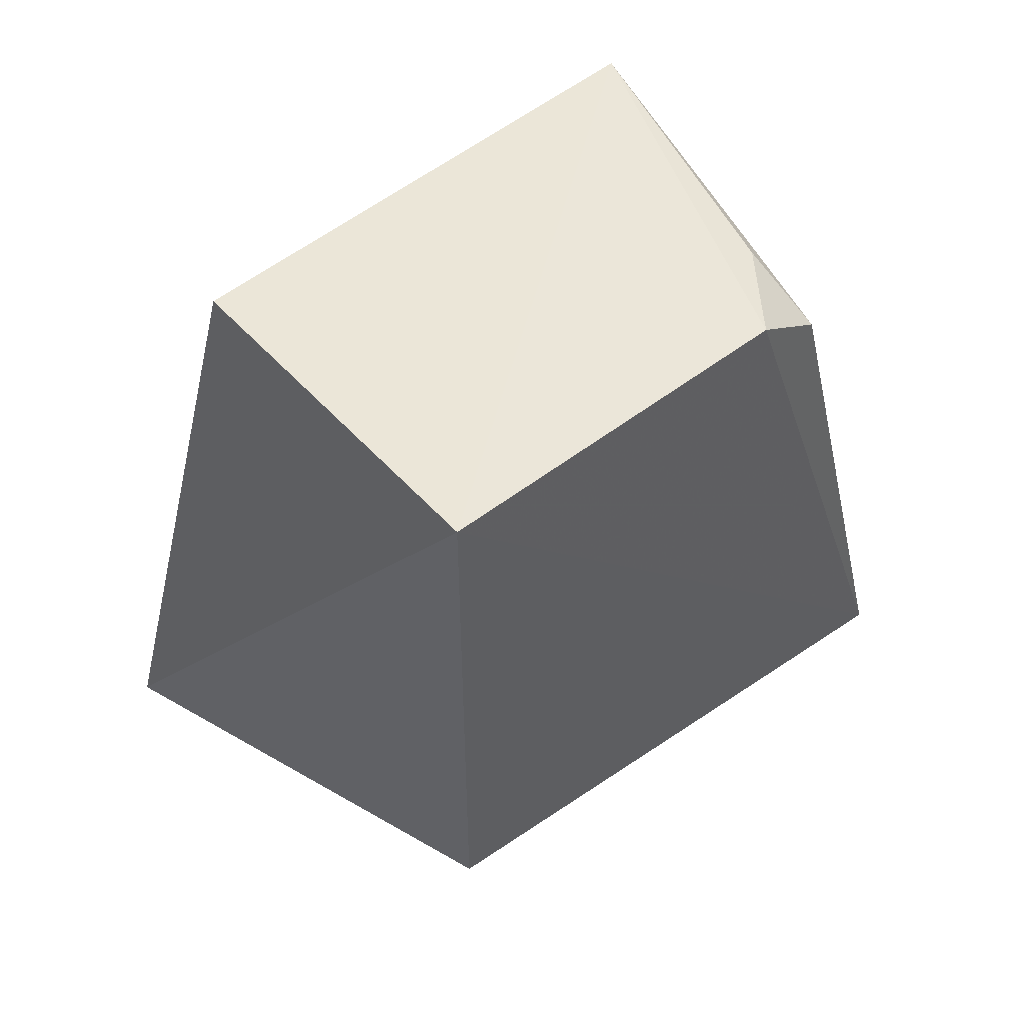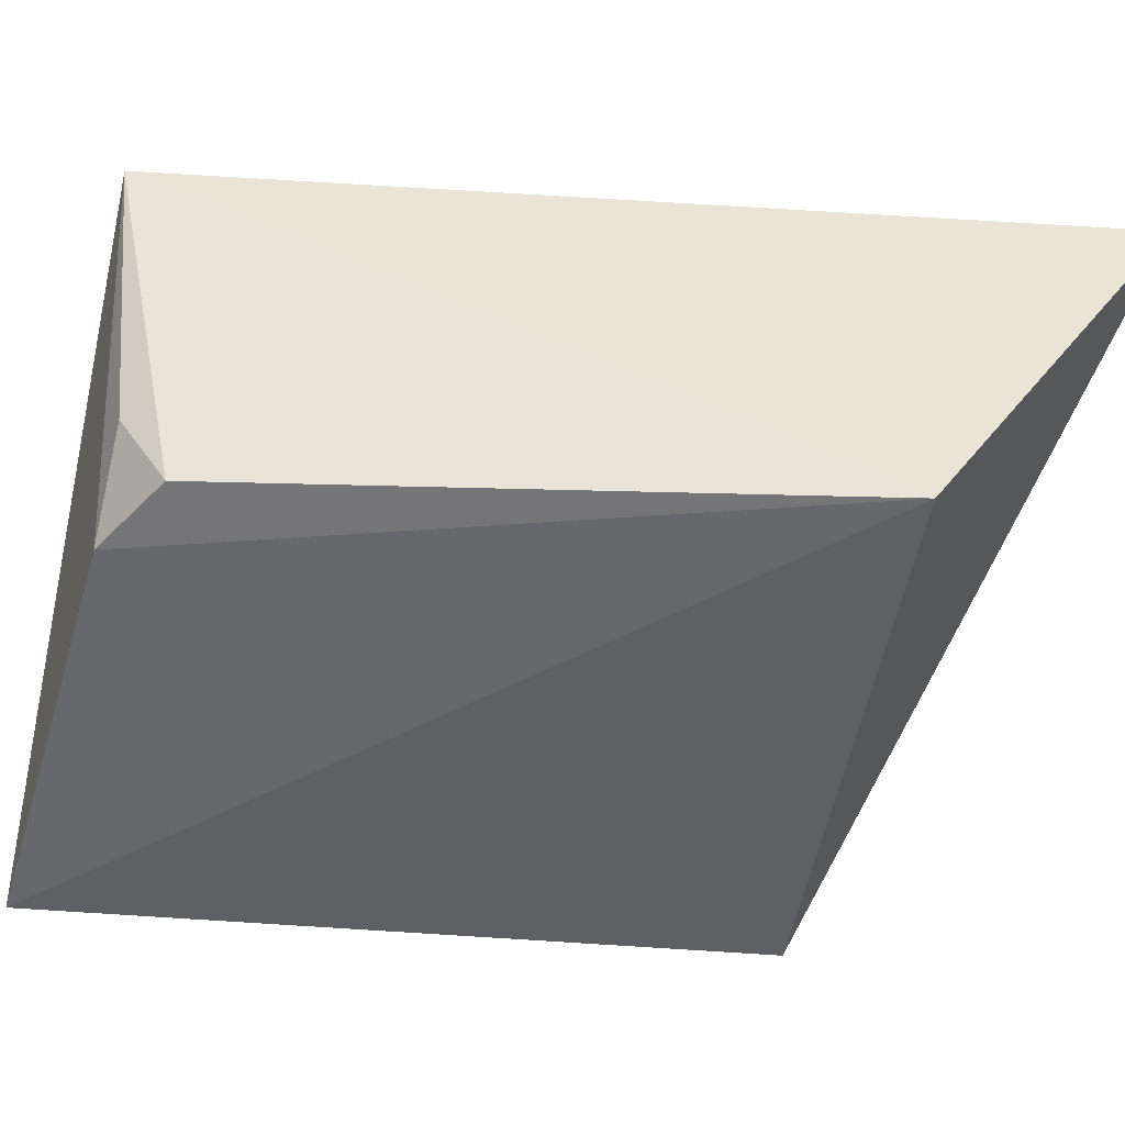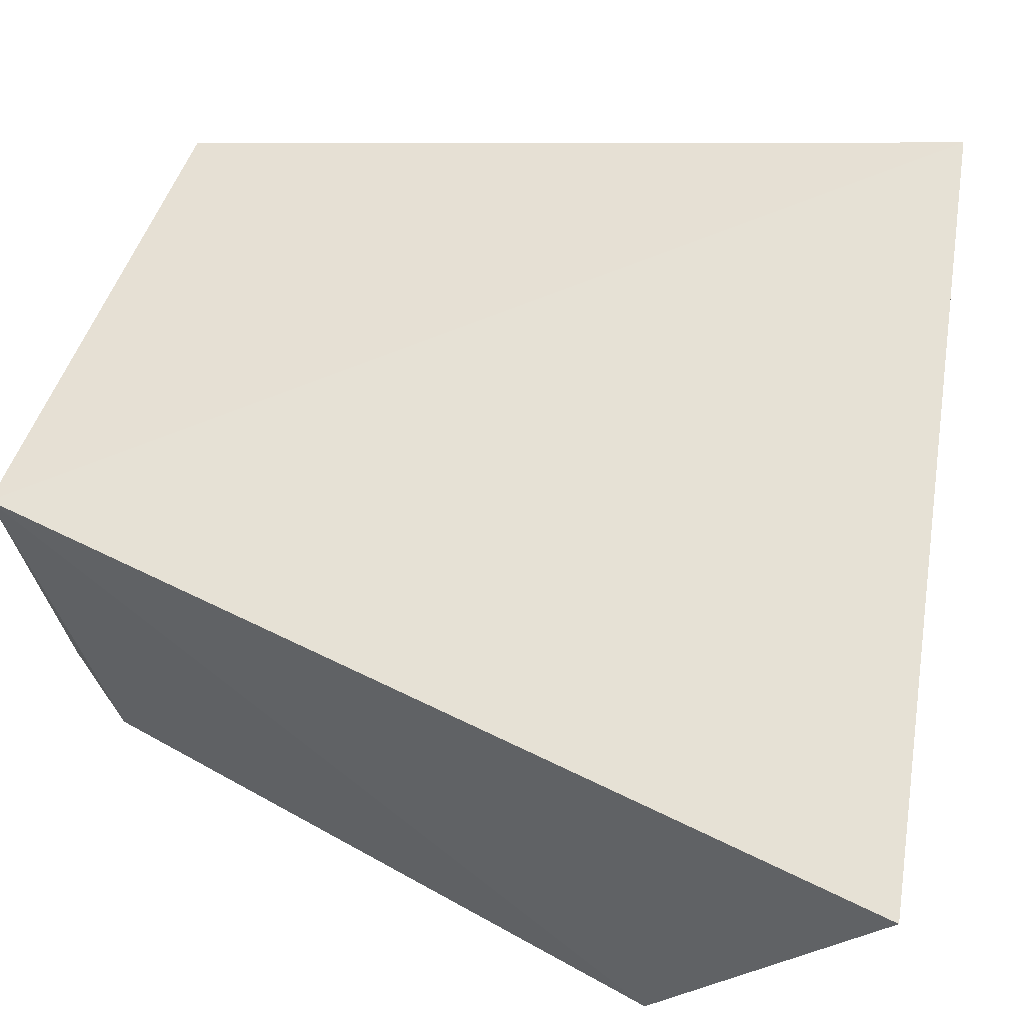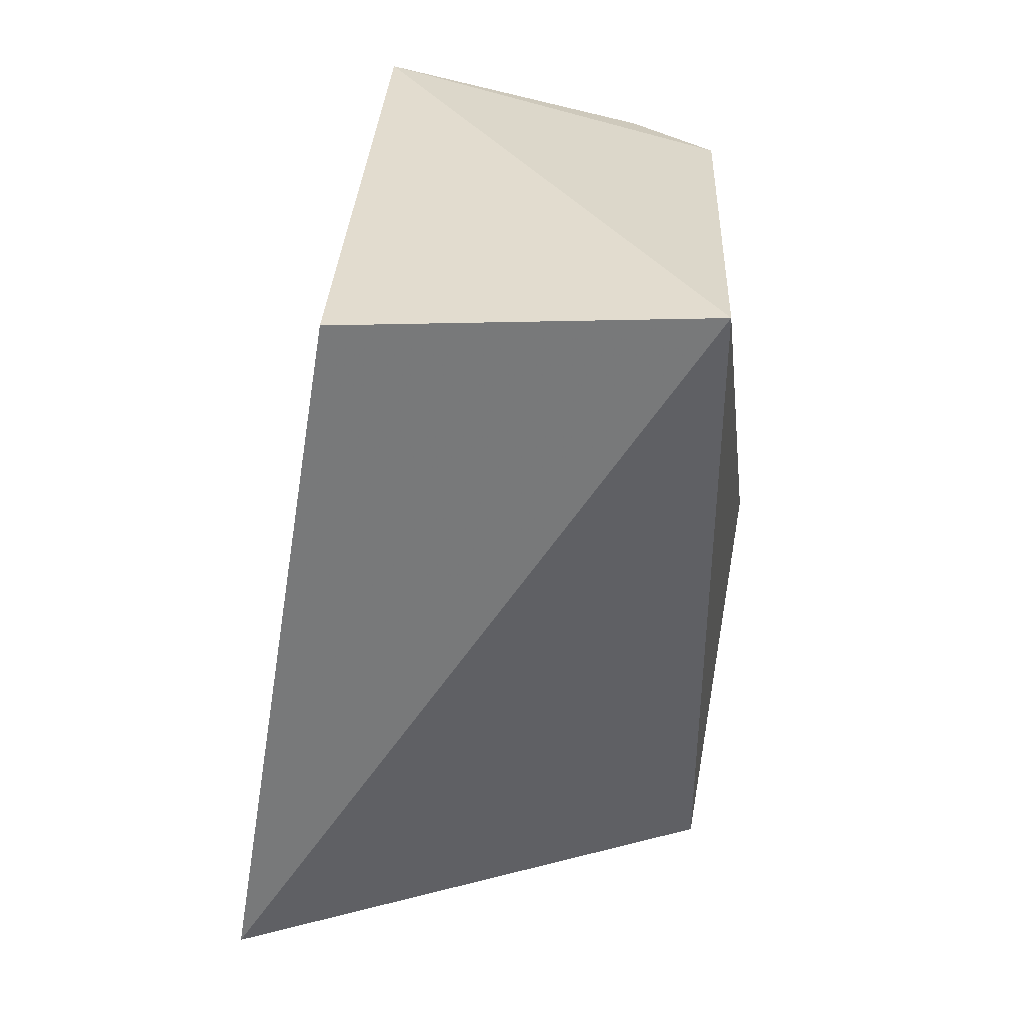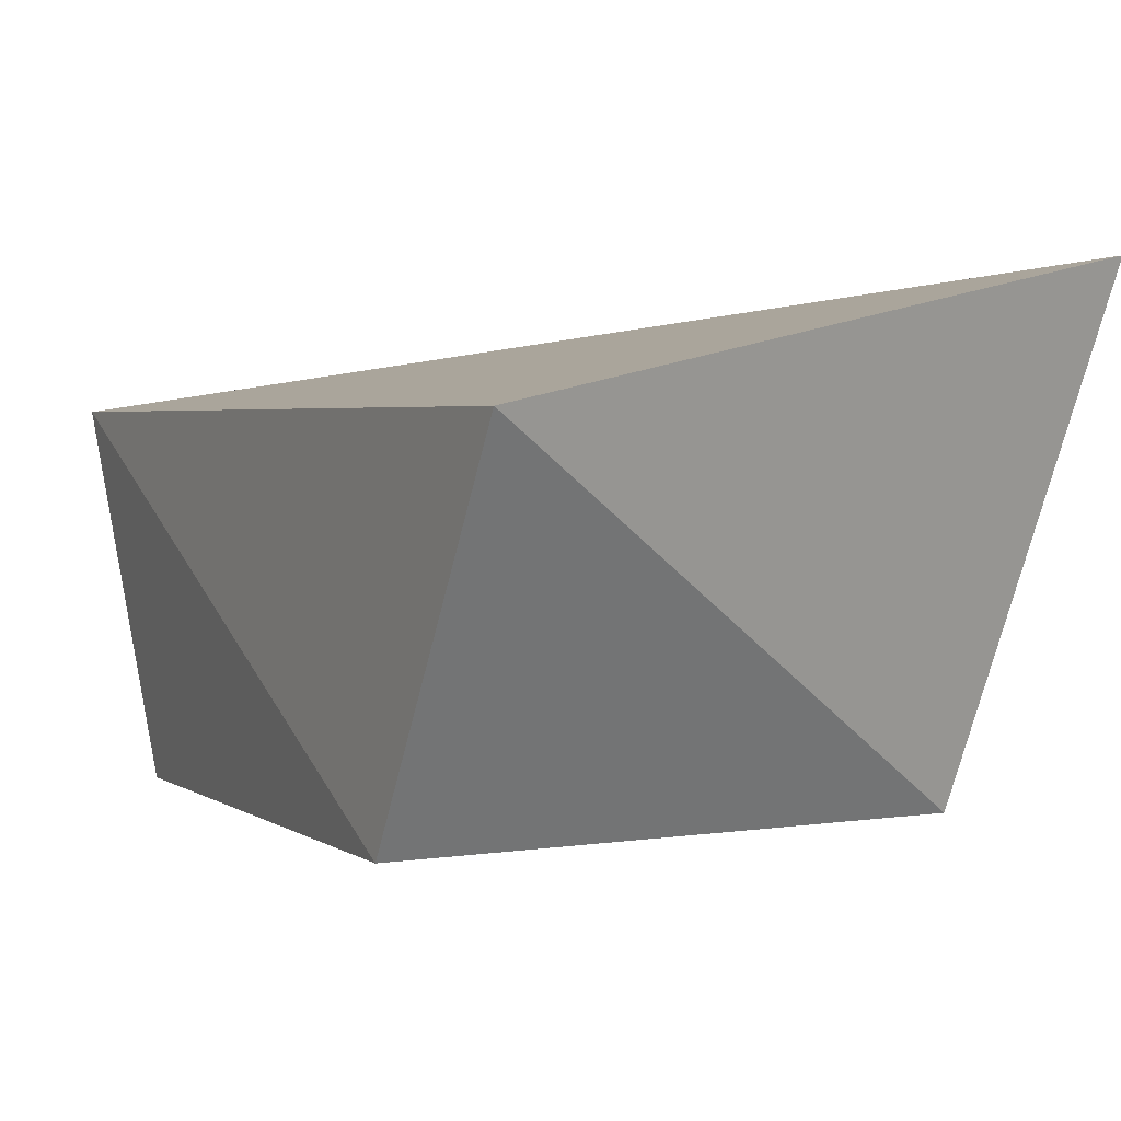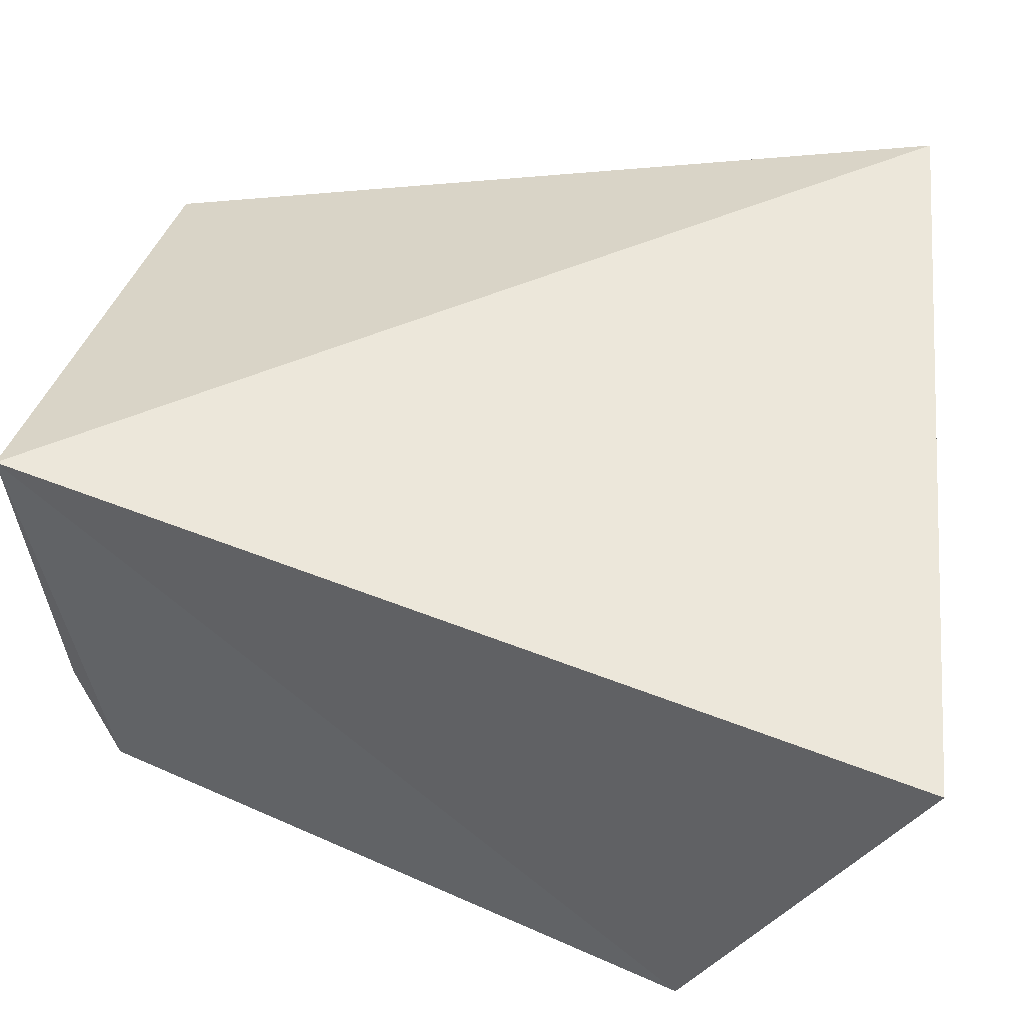
<metadata>
{"format":"obj","ext":"obj","renderer":"f3d","projection":"perspective","resolution":1024,"background":"white","views":[{"elev":56.2,"azim":-40.2,"up":"+Z"},{"elev":-47.2,"azim":84.5,"up":"+Y"},{"elev":48.8,"azim":108.9,"up":"+Y"},{"elev":40.9,"azim":-83.9,"up":"+Z"},{"elev":-5.2,"azim":146.0,"up":"+Y"},{"elev":34.7,"azim":105.6,"up":"+Y"}]}
</metadata>
<code>
v 0.01456 0.05343 0.03367
v 0.01673 0.03864 0.01088
v 0.01802 0.04965 0.003174
v -0.007926 0.05702 0.00792
v -0.003781 0.03996 0.03594
v -0.003791 0.03997 0.01176
v 0.01319 0.04114 0.03118
v -0.003549 0.05316 0.03446
v 0.01057 0.04099 0.03314
v 0.01282 0.044 0.03277
f 1 2 3
f 1 3 4
f 6 3 2
f 6 4 3
f 6 5 4
f 6 2 5
f 7 2 1
f 8 5 1
f 8 1 4
f 8 4 5
f 9 5 2
f 9 2 7
f 9 1 5
f 10 9 7
f 10 7 1
f 10 1 9

</code>
